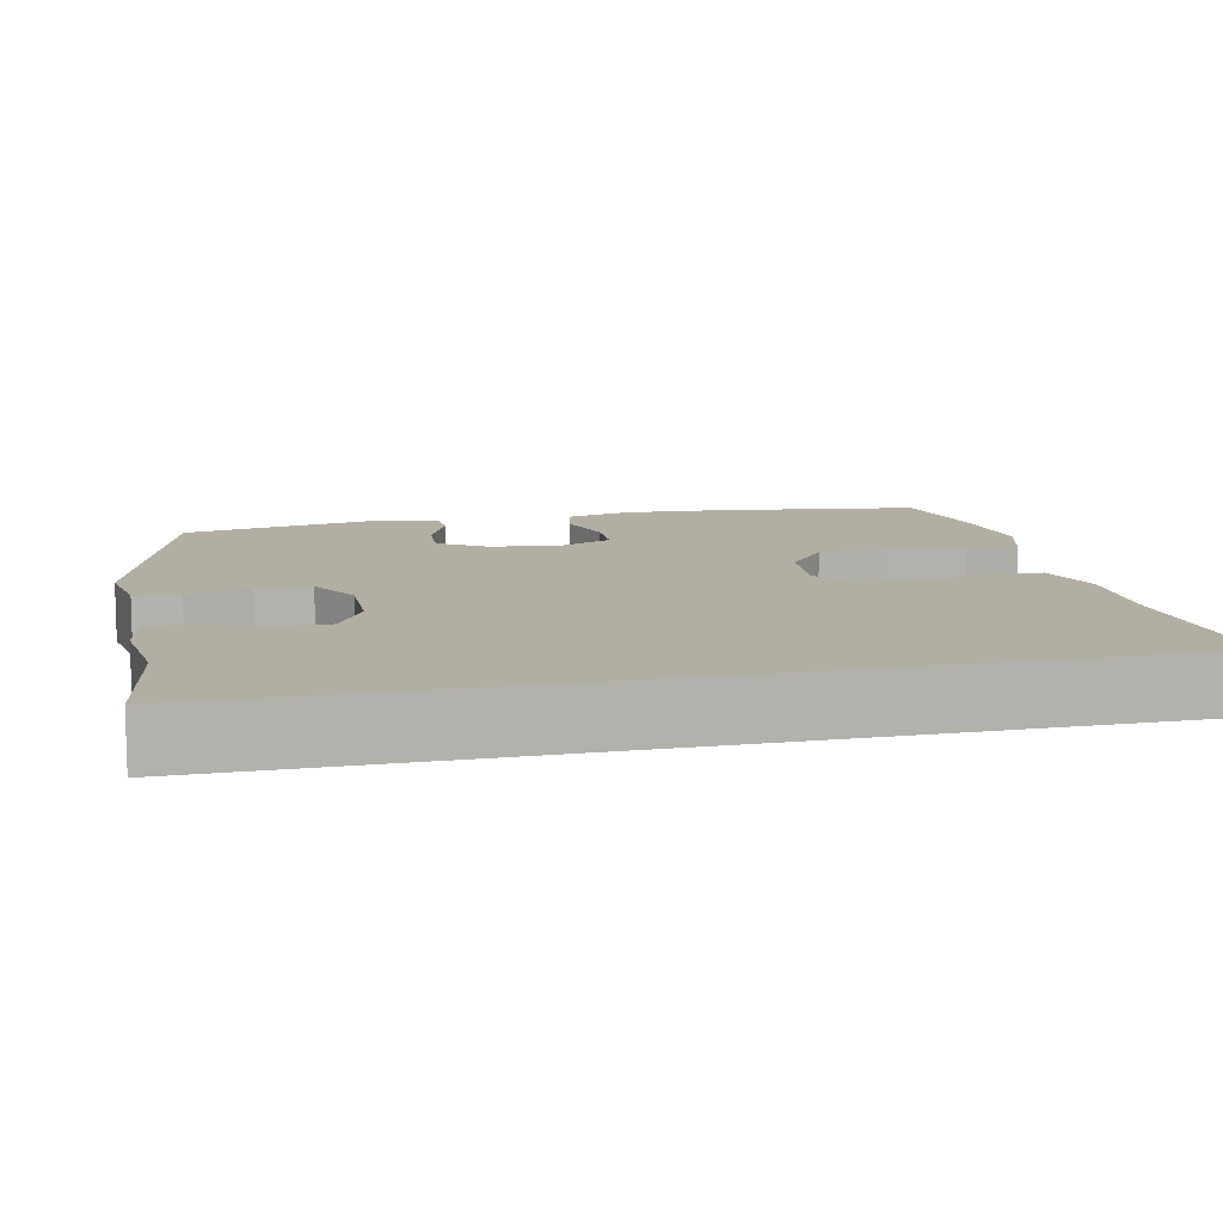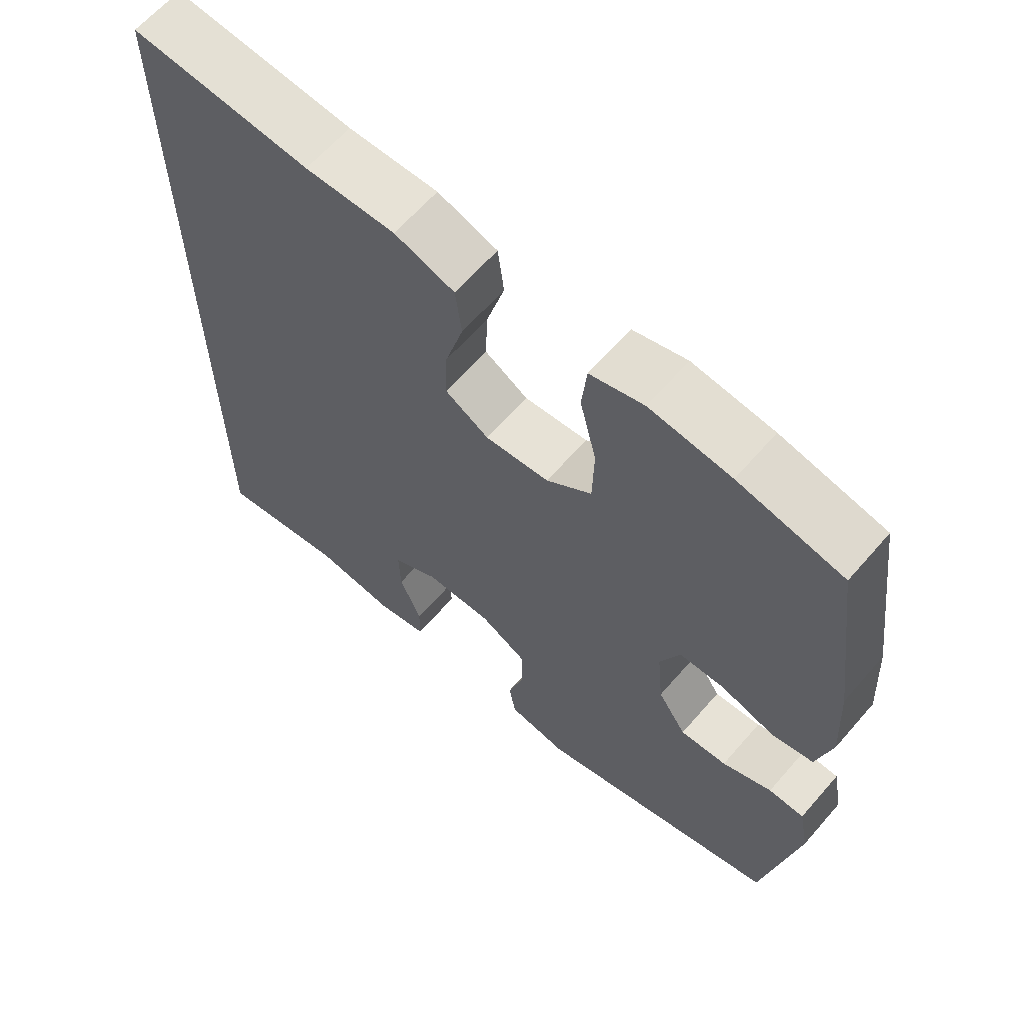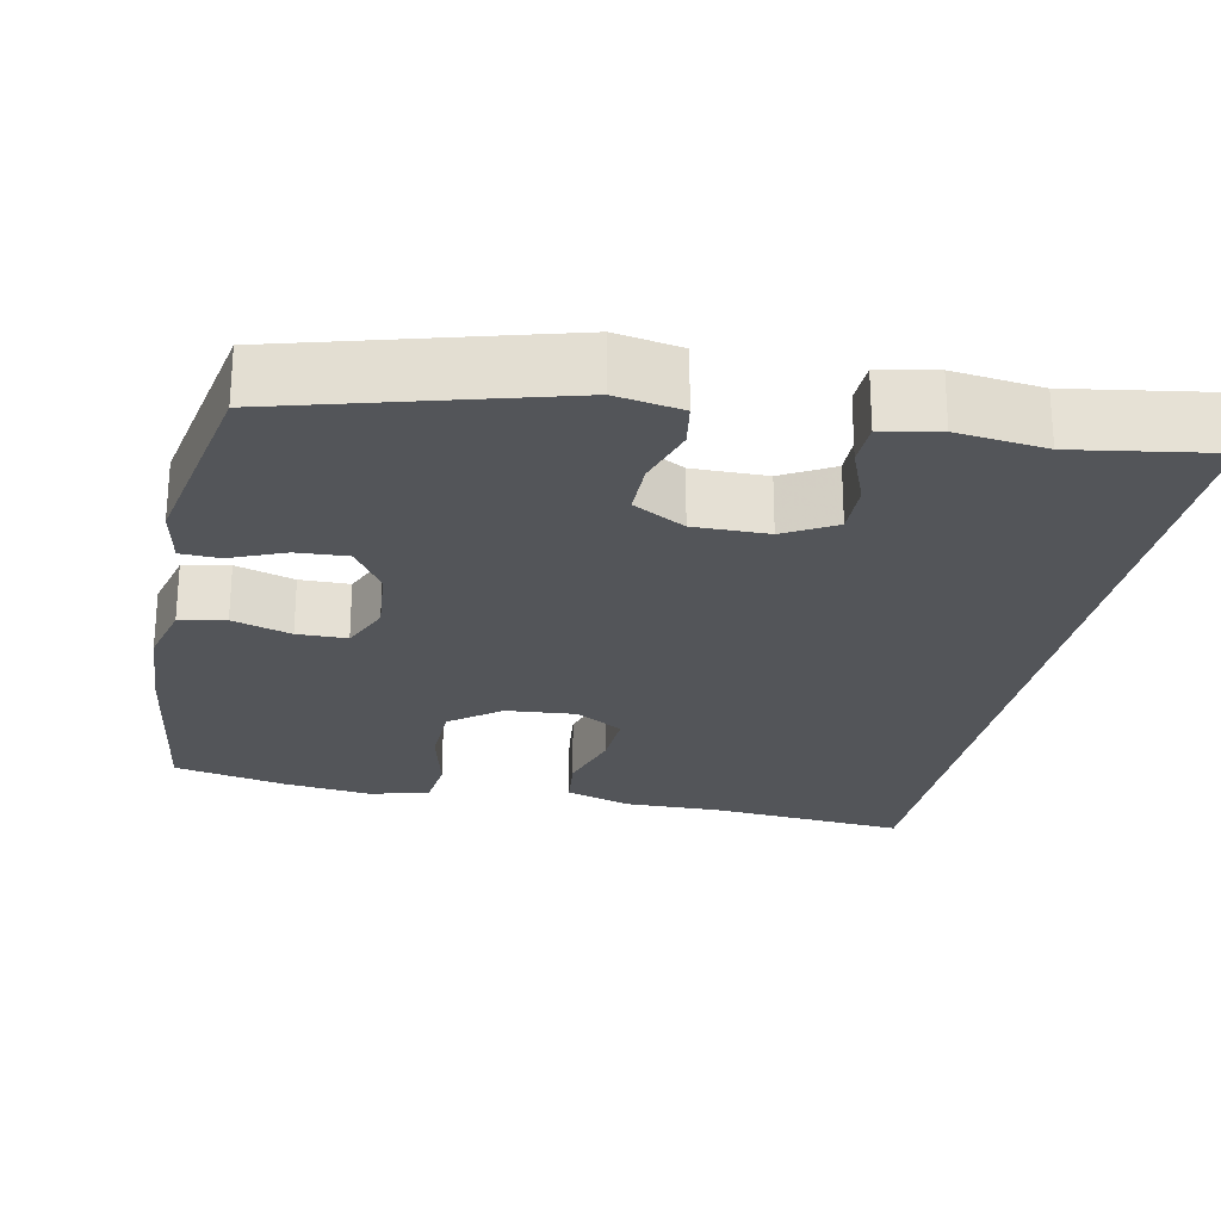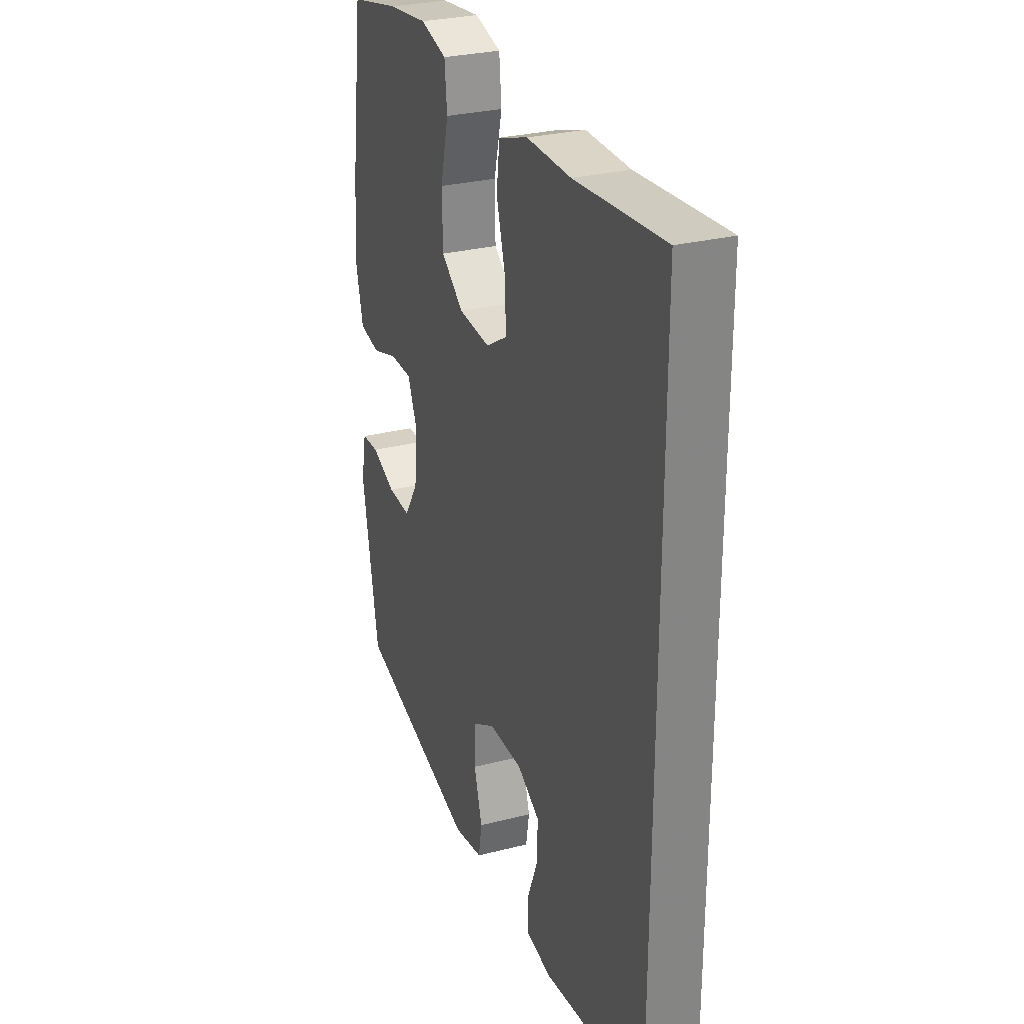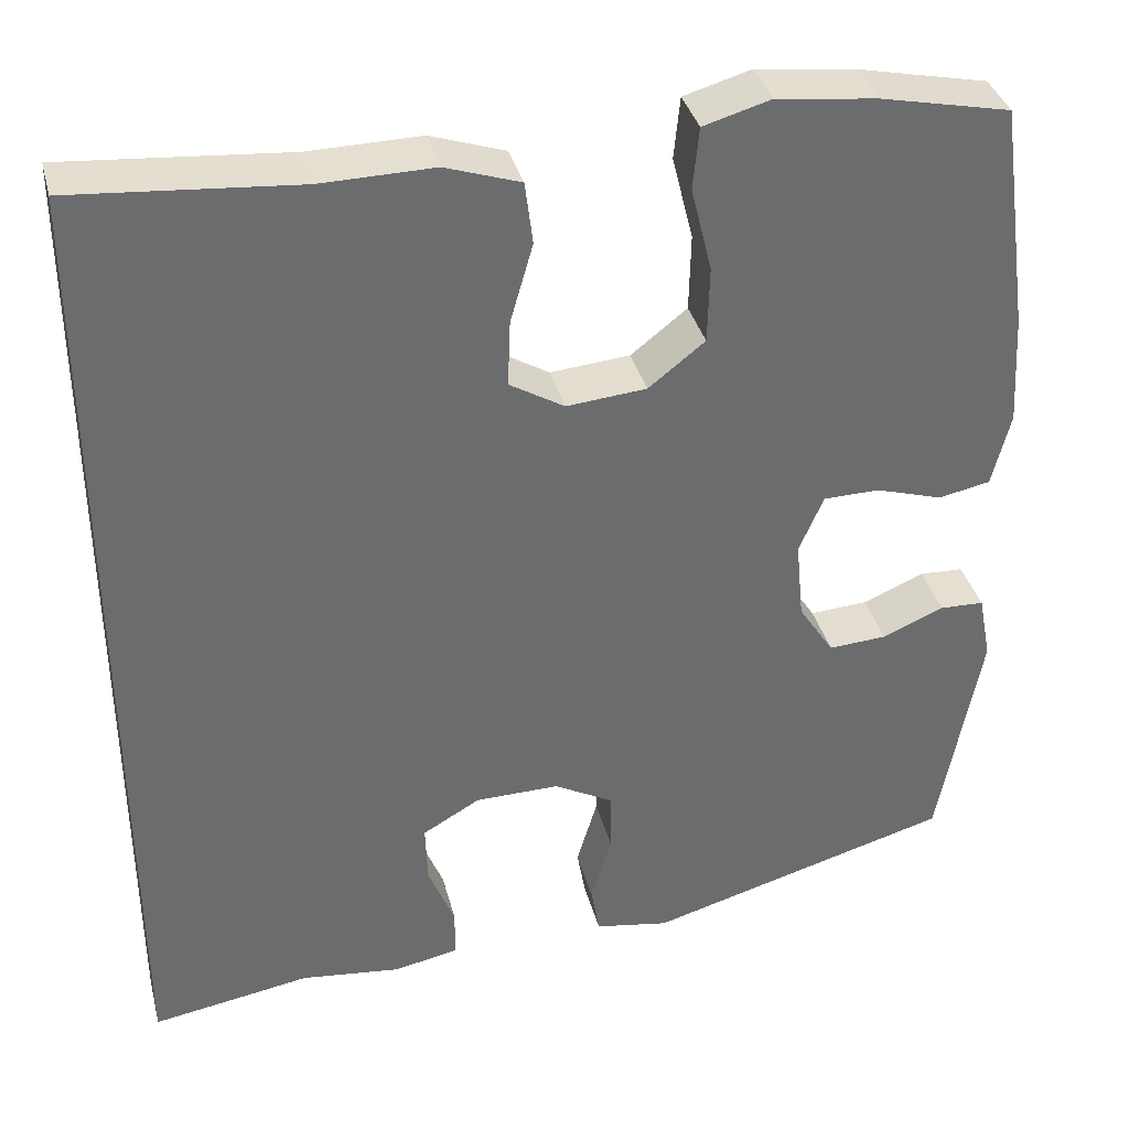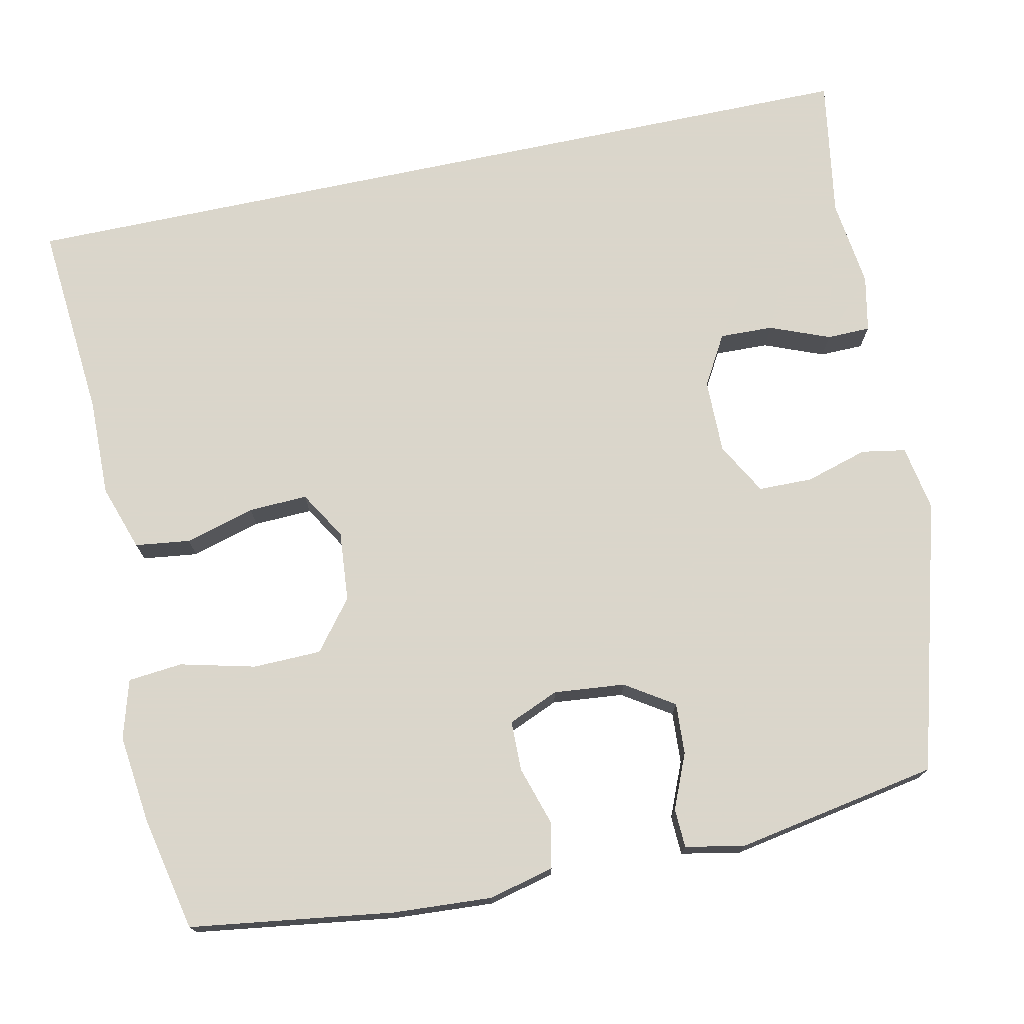
<metadata>
{"format":"obj","ext":"obj","renderer":"f3d","projection":"perspective","resolution":1024,"background":"white","views":[{"elev":10.9,"azim":-102.6,"up":"+Y"},{"elev":63.8,"azim":41.0,"up":"+Z"},{"elev":-24.4,"azim":168.2,"up":"+Y"},{"elev":28.6,"azim":-111.0,"up":"+Z"},{"elev":36.7,"azim":-14.3,"up":"+Z"},{"elev":73.7,"azim":78.0,"up":"+Y"}]}
</metadata>
<code>
v -0.5 0.07 -0.612
v -0.5 0.07 0.534
v -0.242 0.07 0.512
v -0.113 0.07 0.514
v -0.027 0.07 0.485
v -0.018 0.07 0.413
v -0.044 0.07 0.322
v -0.047 0.07 0.245
v 0.016 0.07 0.207
v 0.108 0.07 0.215
v 0.173 0.07 0.266
v 0.175 0.07 0.355
v 0.151 0.07 0.453
v 0.158 0.07 0.524
v 0.235 0.07 0.546
v 0.351 0.07 0.532
v 0.5 0.07 0.5
v 0.537 0.07 0.235
v 0.545 0.07 0.106
v 0.524 0.07 0.02
v 0.464 0.07 0.008
v 0.387 0.07 0.032
v 0.322 0.07 0.031
v 0.294 0.07 -0.035
v 0.303 0.07 -0.128
v 0.344 0.07 -0.191
v 0.411 0.07 -0.187
v 0.482 0.07 -0.157
v 0.533 0.07 -0.159
v 0.548 0.07 -0.236
v 0.5 0.07 -0.5
v 0.146 0.07 -0.6
v 0.06 0.07 -0.585
v 0.05 0.07 -0.527
v 0.074 0.07 -0.446
v 0.073 0.07 -0.375
v 0.005 0.07 -0.337
v -0.092 0.07 -0.338
v -0.158 0.07 -0.376
v -0.156 0.07 -0.446
v -0.125 0.07 -0.524
v -0.126 0.07 -0.581
v -0.2 0.07 -0.596
v -0.316 0.07 -0.582
v -0.5 0 -0.612
v -0.5 0 0.534
v -0.242 0 0.512
v -0.113 0 0.514
v -0.027 0 0.485
v -0.018 0 0.413
v -0.044 0 0.322
v -0.047 0 0.245
v 0.016 0 0.207
v 0.108 0 0.215
v 0.173 0 0.266
v 0.175 0 0.355
v 0.151 0 0.453
v 0.158 0 0.524
v 0.235 0 0.546
v 0.351 0 0.532
v 0.5 0 0.5
v 0.537 0 0.235
v 0.545 0 0.106
v 0.524 0 0.02
v 0.464 0 0.008
v 0.387 0 0.032
v 0.322 0 0.031
v 0.294 0 -0.035
v 0.303 0 -0.128
v 0.344 0 -0.191
v 0.411 0 -0.187
v 0.482 0 -0.157
v 0.533 0 -0.159
v 0.548 0 -0.236
v 0.5 0 -0.5
v 0.146 0 -0.6
v 0.06 0 -0.585
v 0.05 0 -0.527
v 0.074 0 -0.446
v 0.073 0 -0.375
v 0.005 0 -0.337
v -0.092 0 -0.338
v -0.158 0 -0.376
v -0.156 0 -0.446
v -0.125 0 -0.524
v -0.126 0 -0.581
v -0.2 0 -0.596
v -0.316 0 -0.582
f 41 42 43 44
f 40 41 44 1
f 39 40 1 2
f 38 39 2 3
f 37 38 3 4
f 36 37 4
f 32 33 34 35
f 32 35 36
f 27 28 29 30
f 26 27 30 31
f 25 26 31 32
f 19 20 21 22
f 19 22 23
f 18 19 23
f 17 18 23
f 16 17 23 24
f 12 13 14 15
f 11 12 15 16
f 4 5 6 7
f 4 7 8
f 36 4 8
f 24 25 32 36
f 11 16 24 36
f 10 11 36
f 9 10 36
f 8 9 36
f 88 87 86 85
f 45 88 85 84
f 46 45 84 83
f 47 46 83 82
f 48 47 82 81
f 48 81 80
f 79 78 77 76
f 80 79 76
f 74 73 72 71
f 75 74 71 70
f 76 75 70 69
f 66 65 64 63
f 67 66 63
f 67 63 62
f 67 62 61
f 68 67 61 60
f 59 58 57 56
f 60 59 56 55
f 51 50 49 48
f 52 51 48
f 52 48 80
f 80 76 69 68
f 80 68 60 55
f 80 55 54
f 80 54 53
f 80 53 52
f 1 45 46 2
f 2 46 47 3
f 3 47 48 4
f 4 48 49 5
f 5 49 50 6
f 6 50 51 7
f 7 51 52 8
f 8 52 53 9
f 9 53 54 10
f 10 54 55 11
f 11 55 56 12
f 12 56 57 13
f 13 57 58 14
f 14 58 59 15
f 15 59 60 16
f 16 60 61 17
f 17 61 62 18
f 18 62 63 19
f 19 63 64 20
f 20 64 65 21
f 21 65 66 22
f 22 66 67 23
f 23 67 68 24
f 24 68 69 25
f 25 69 70 26
f 26 70 71 27
f 27 71 72 28
f 28 72 73 29
f 29 73 74 30
f 30 74 75 31
f 31 75 76 32
f 32 76 77 33
f 33 77 78 34
f 34 78 79 35
f 35 79 80 36
f 36 80 81 37
f 37 81 82 38
f 38 82 83 39
f 39 83 84 40
f 40 84 85 41
f 41 85 86 42
f 42 86 87 43
f 43 87 88 44
f 44 88 45 1

</code>
